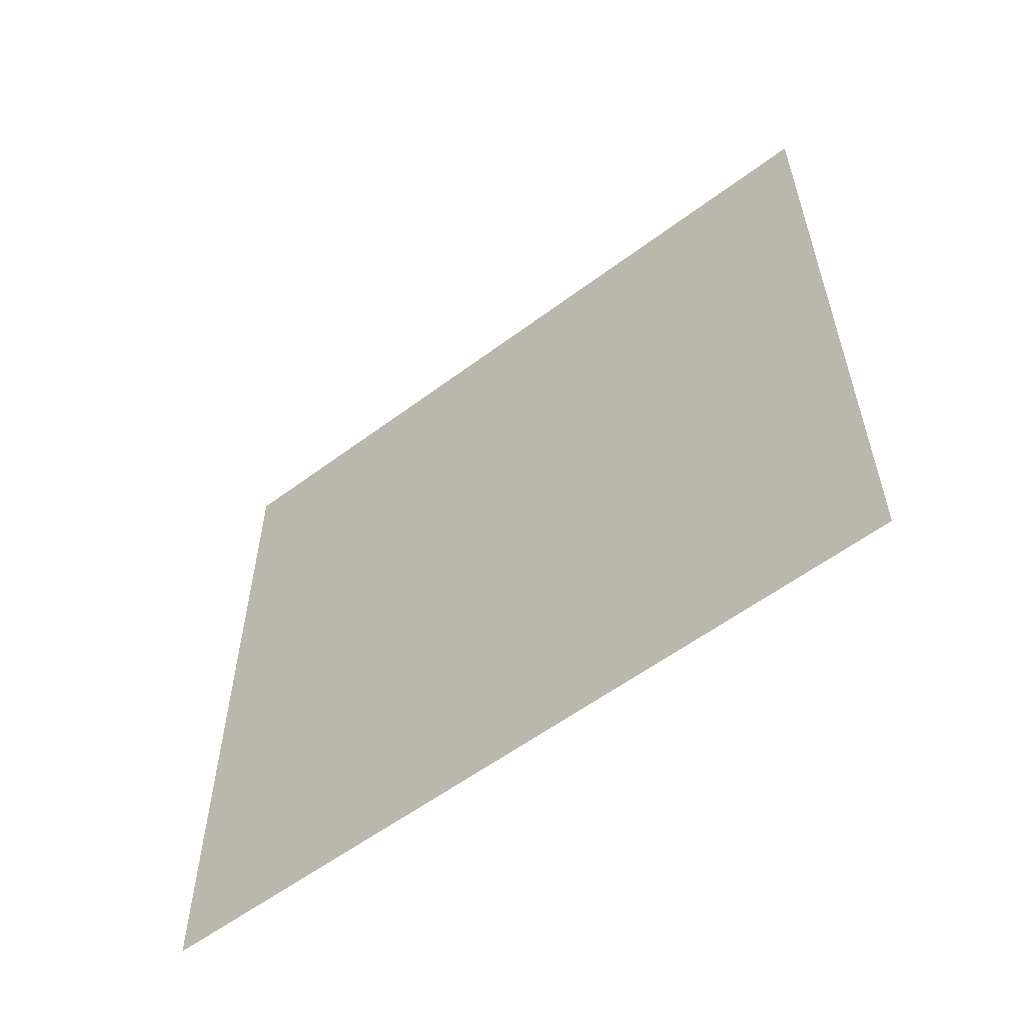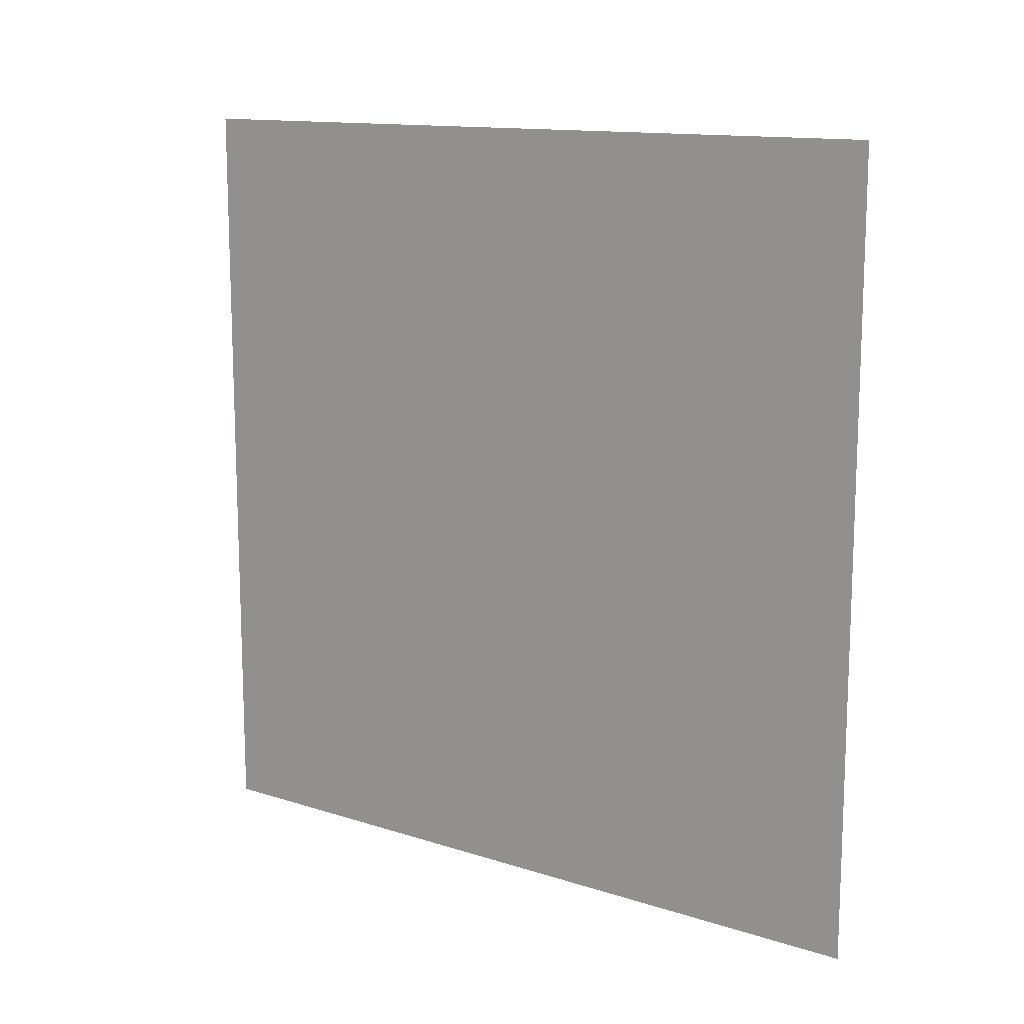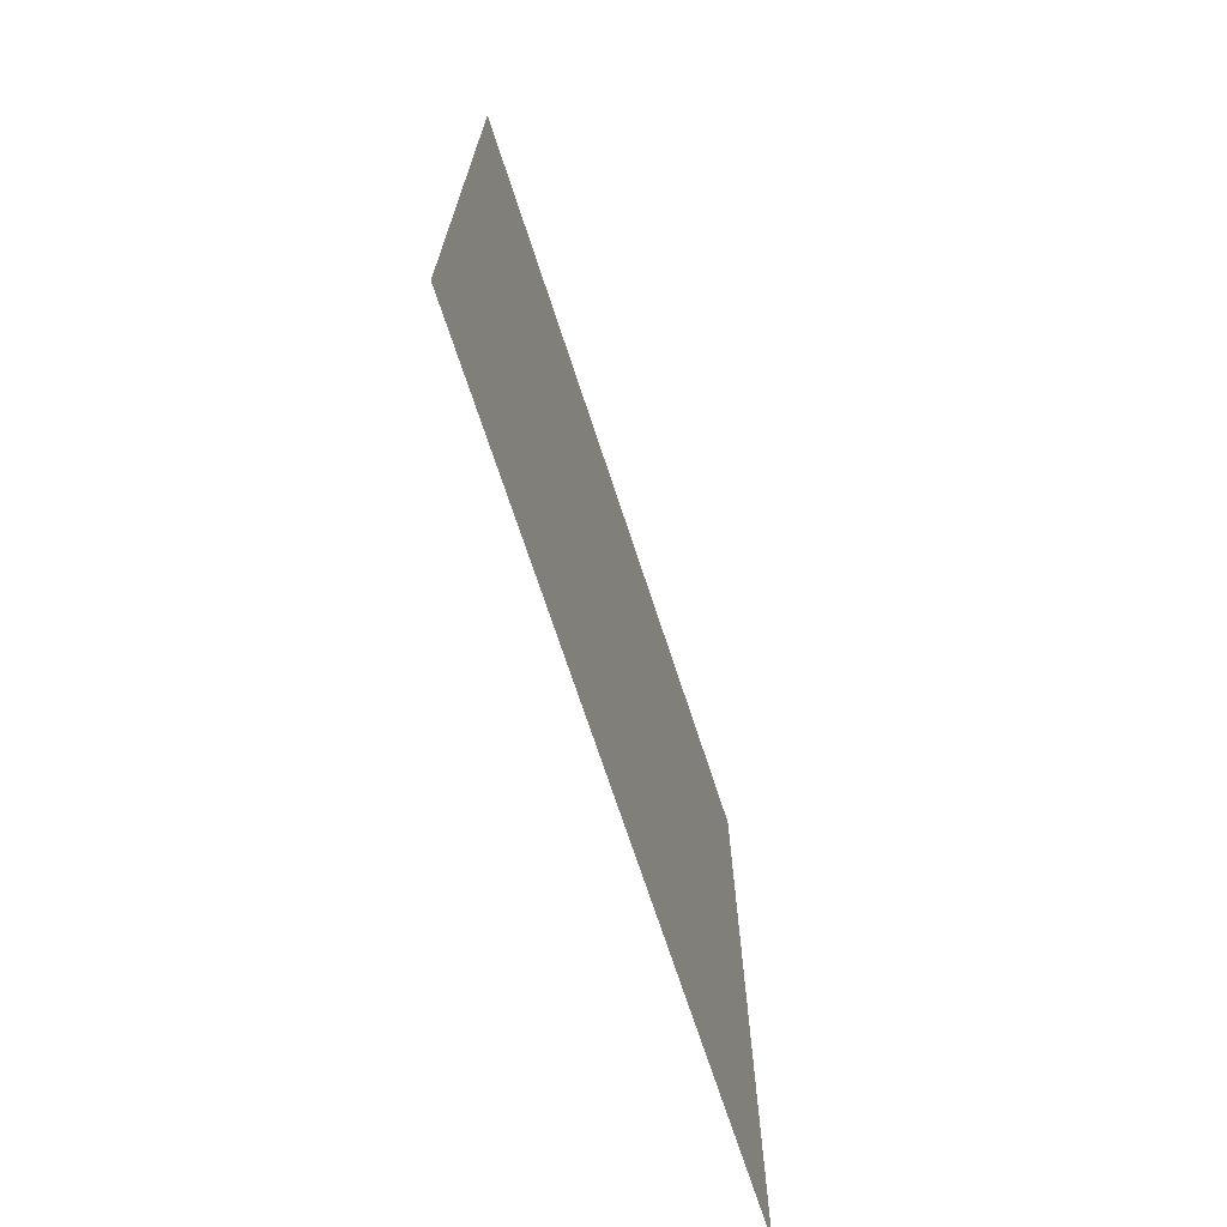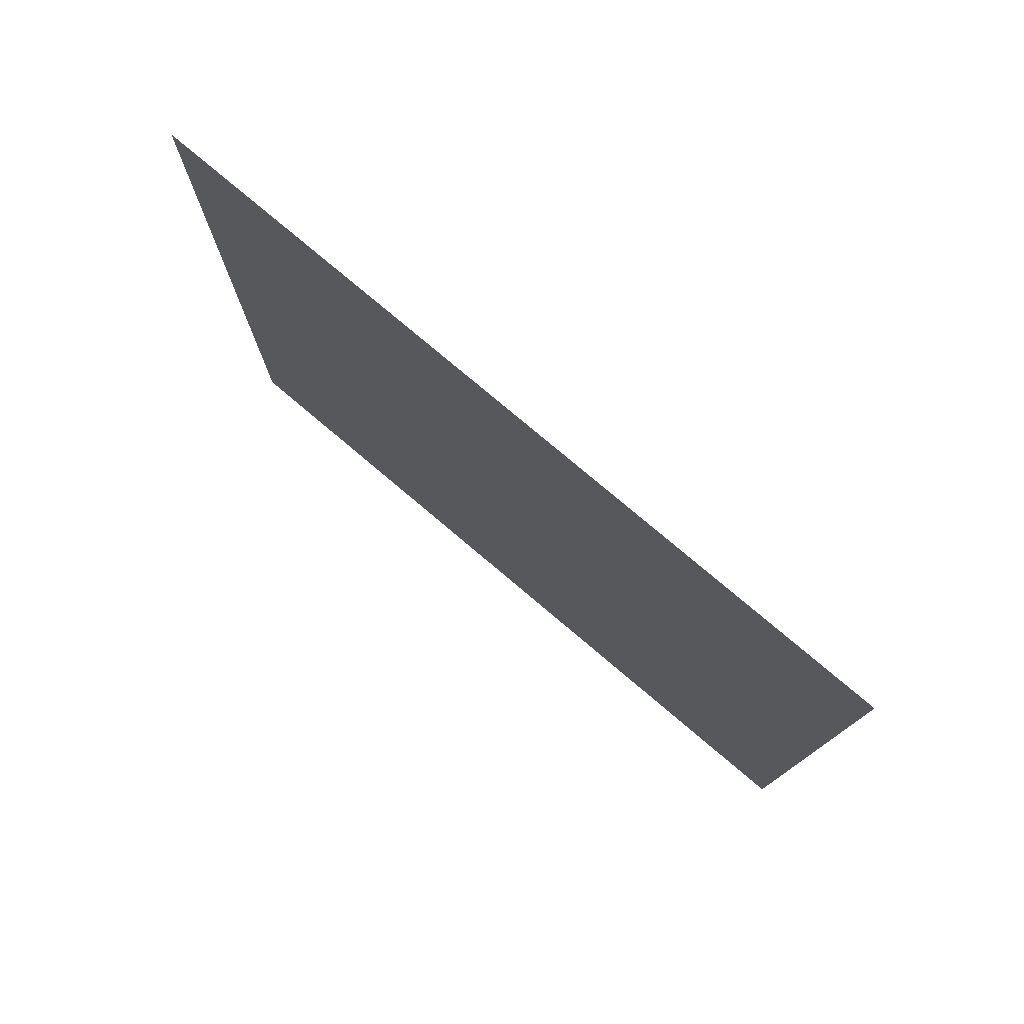
<metadata>
{"format":"obj","ext":"obj","renderer":"f3d","projection":"perspective","resolution":1024,"background":"white","views":[{"elev":-57.6,"azim":127.8,"up":"+Z"},{"elev":13.1,"azim":126.2,"up":"+Z"},{"elev":-70.7,"azim":-161.9,"up":"+Z"},{"elev":77.5,"azim":-49.8,"up":"+Z"}]}
</metadata>
<code>
o Plane
v -0 1 1
v 0 -1 1
v -0 1 -1
v 0 -1 -1
f 1 2 4 3

</code>
